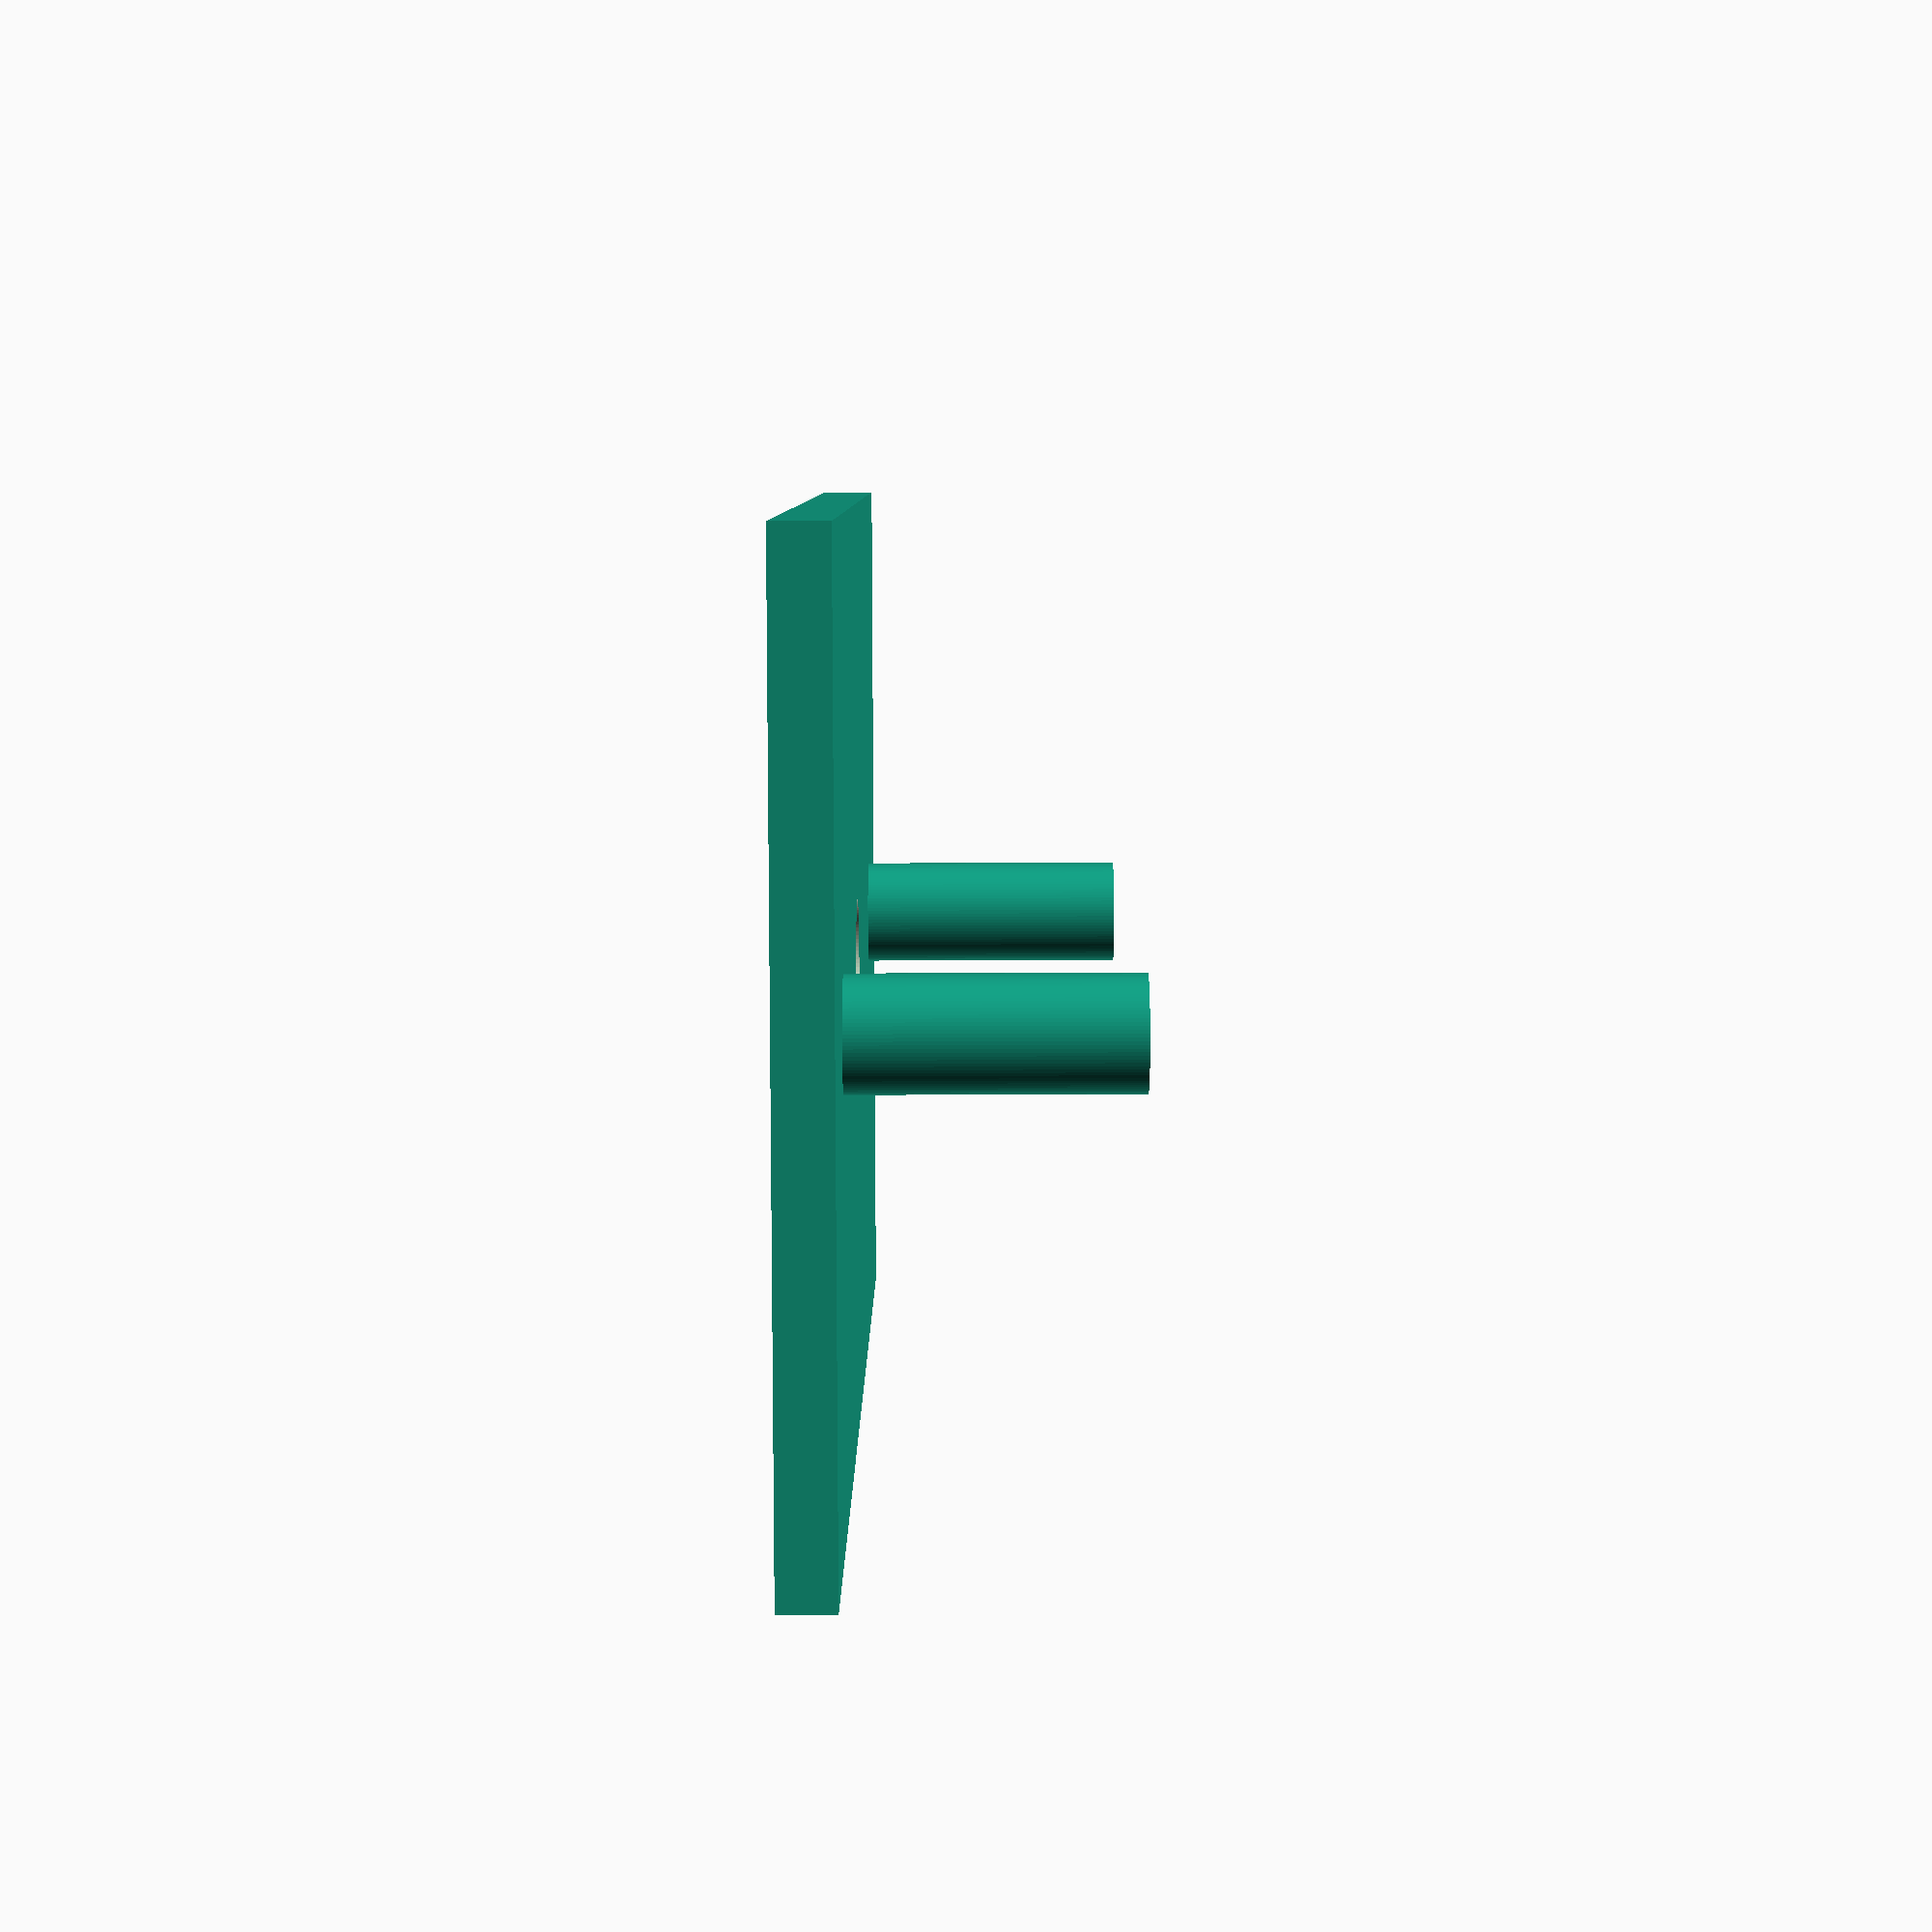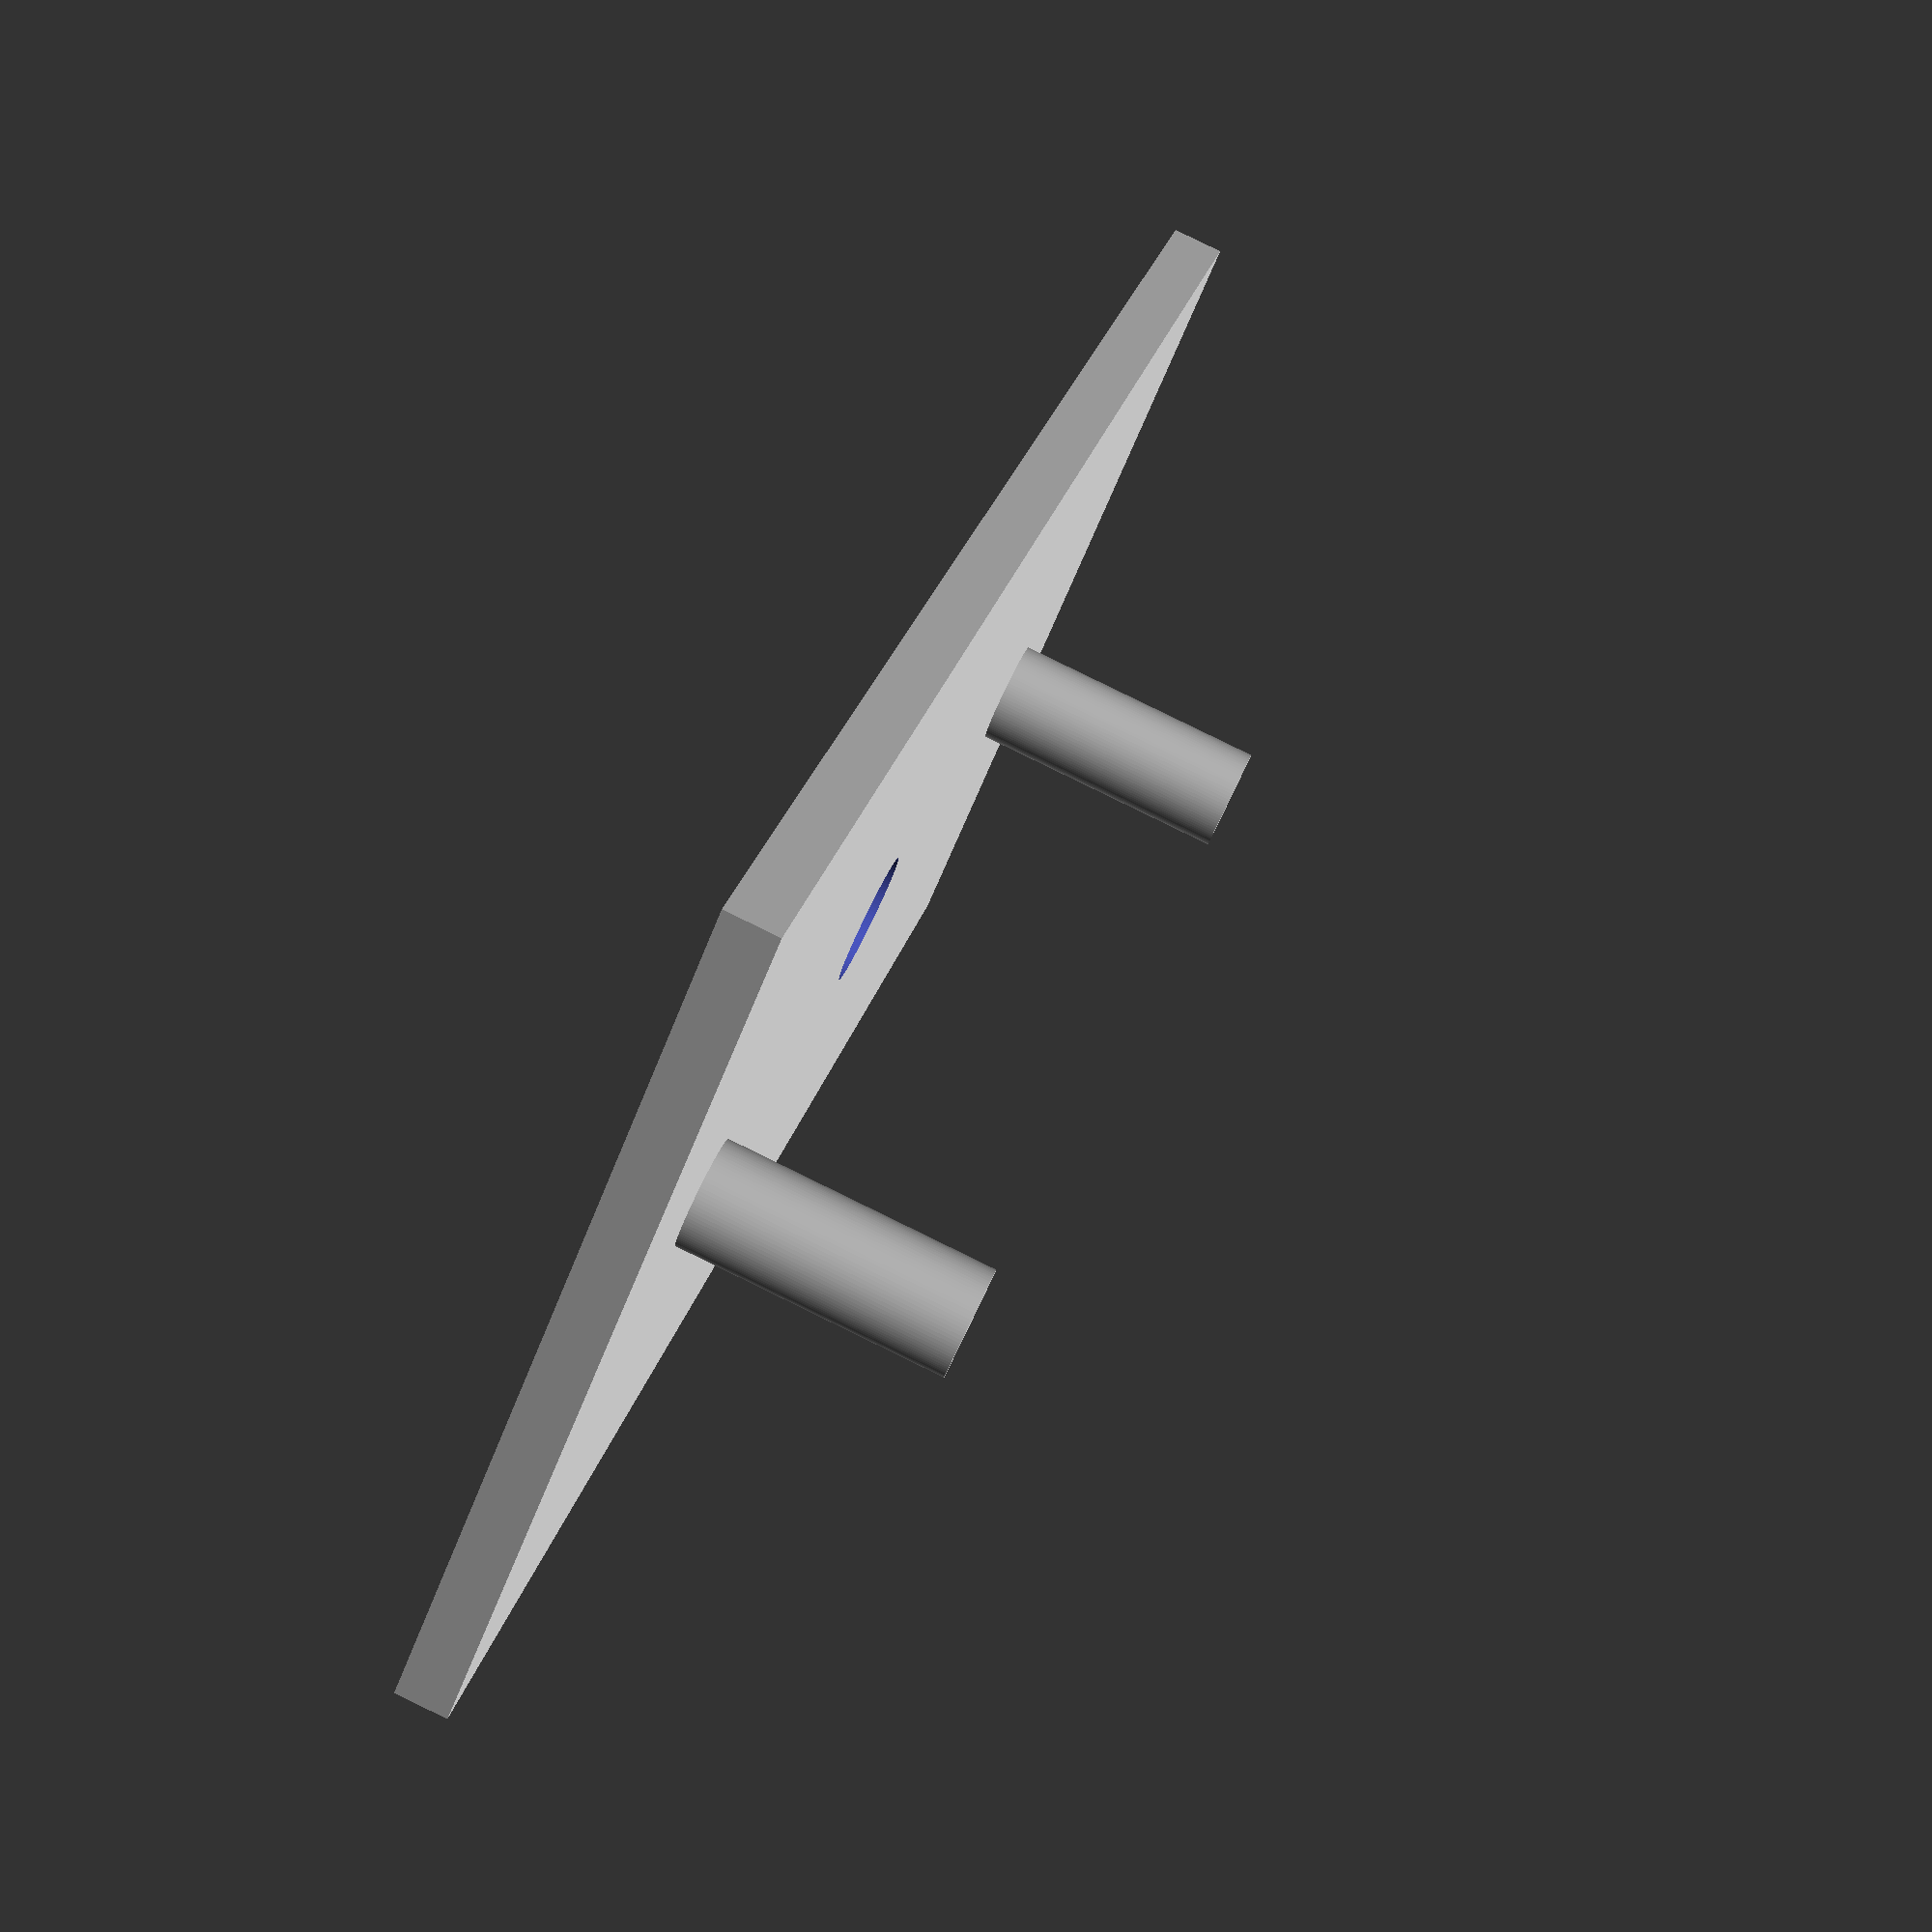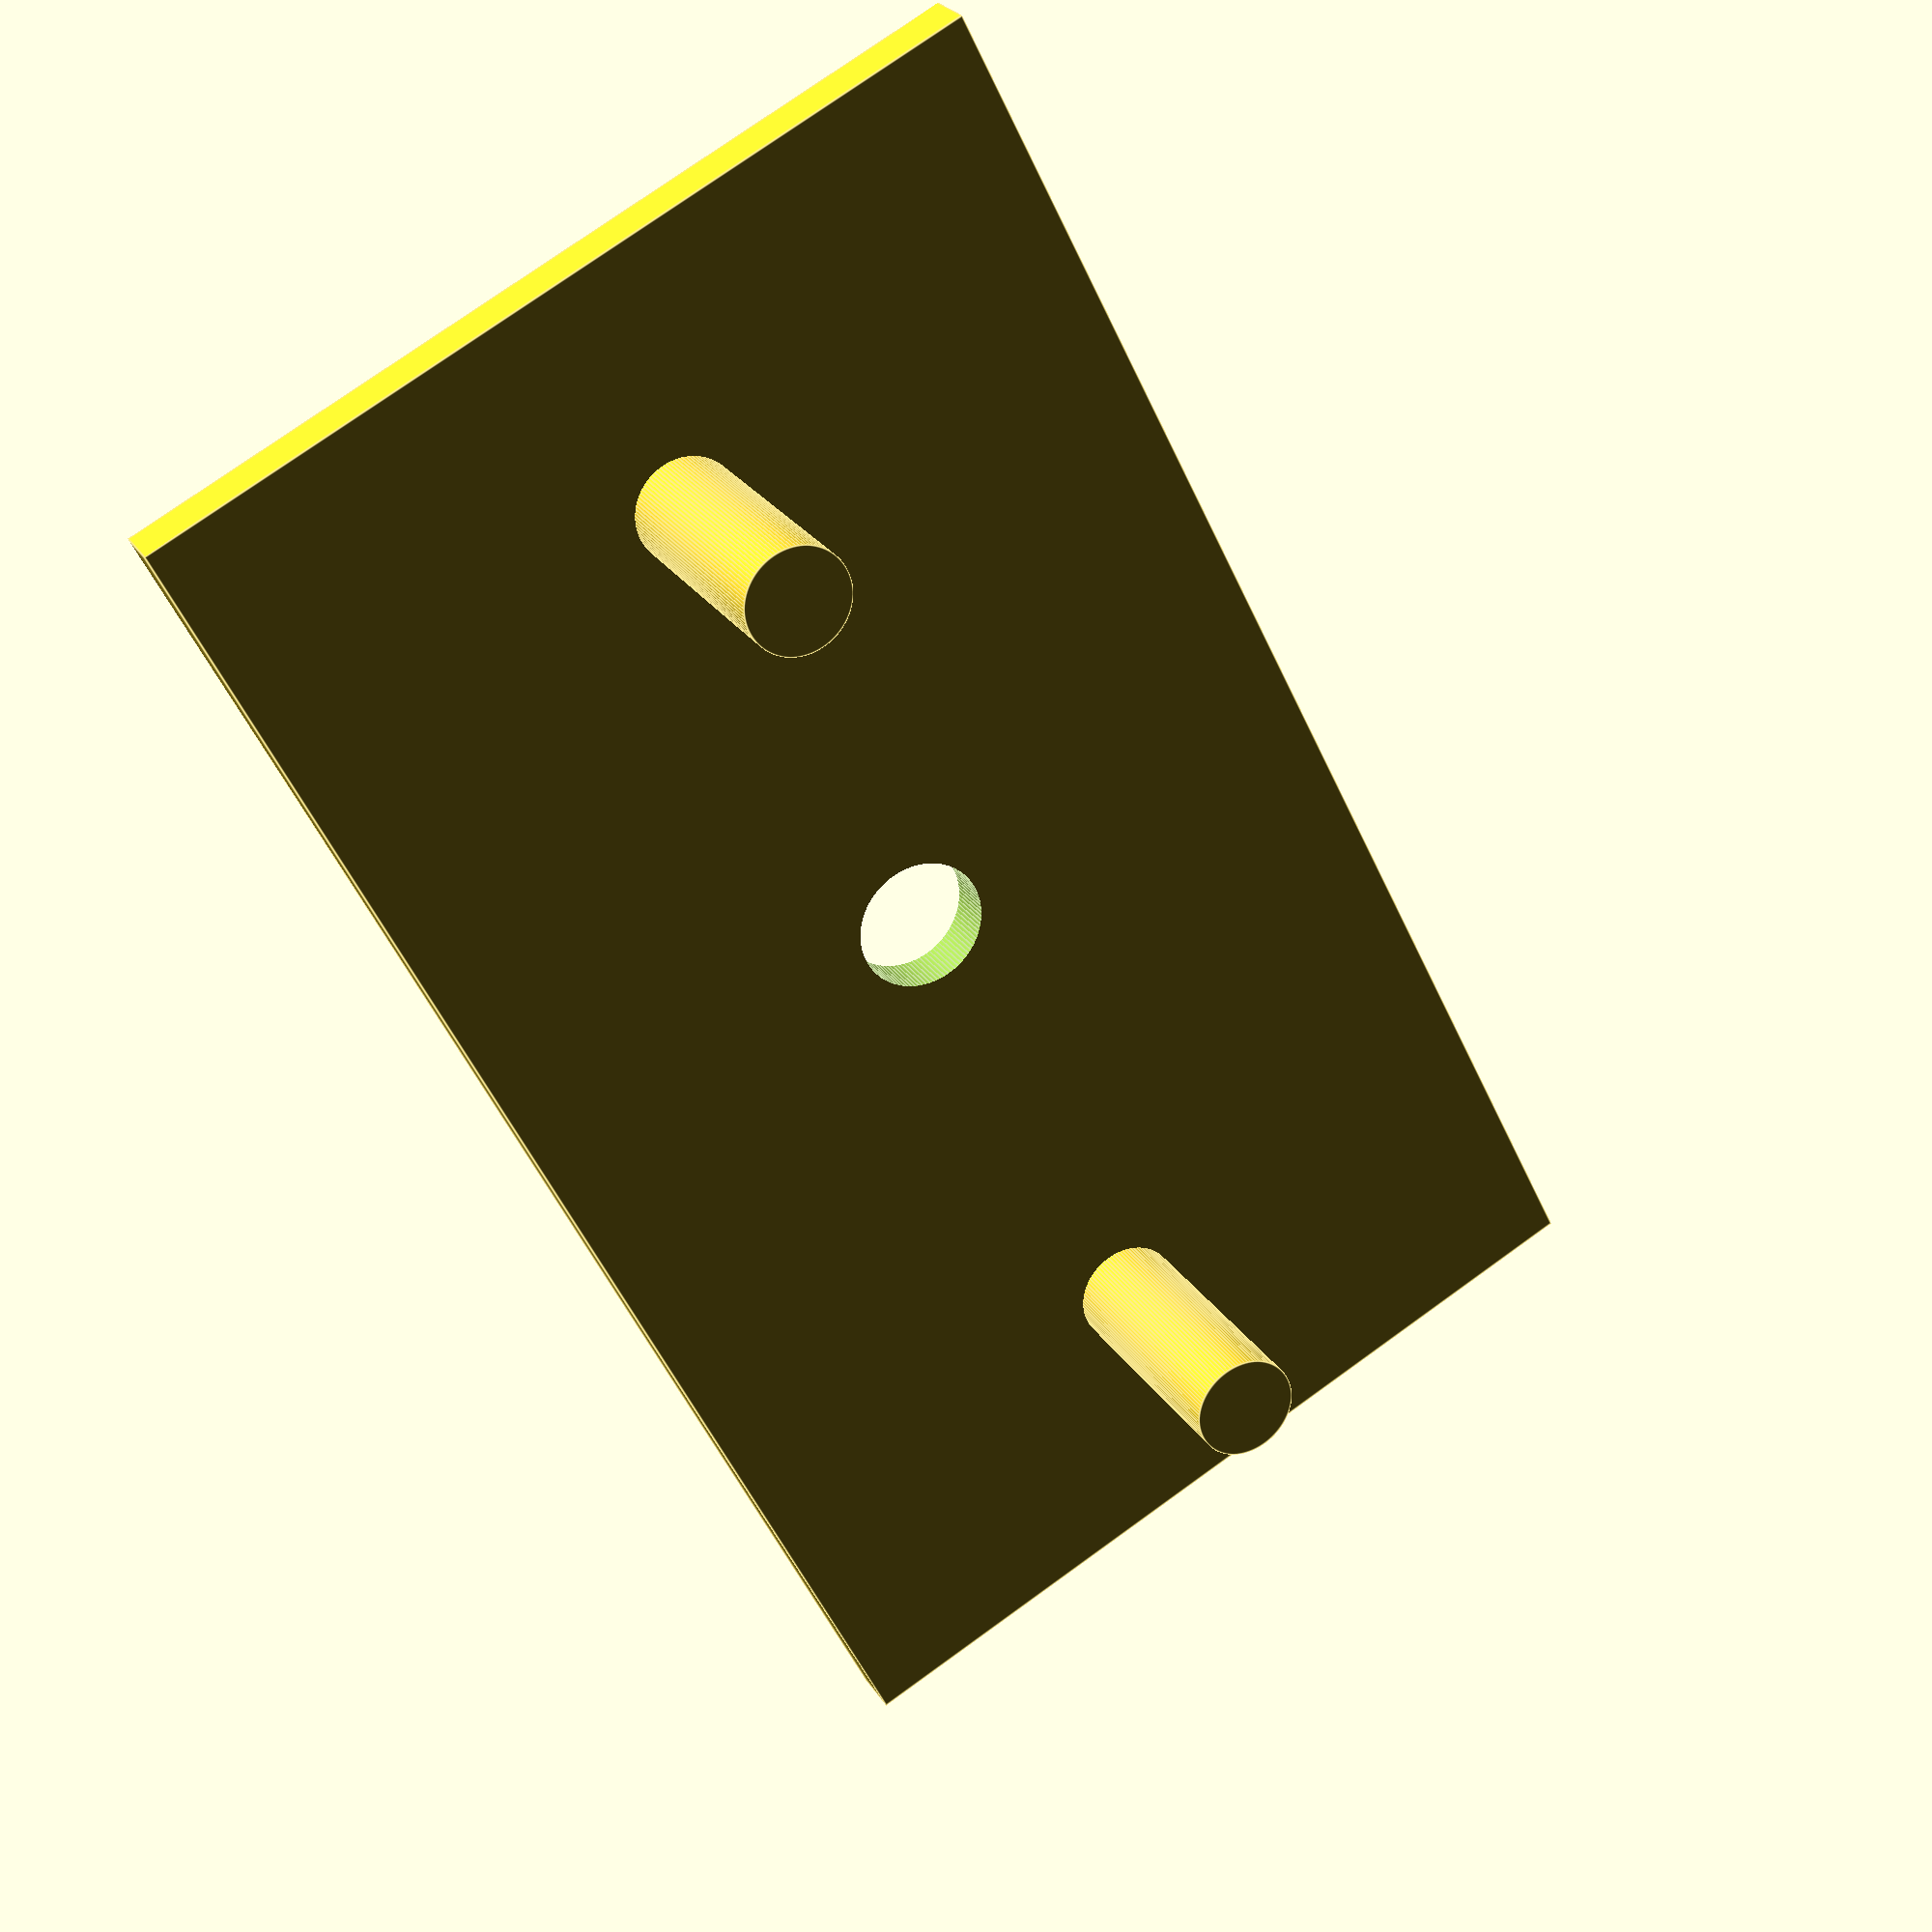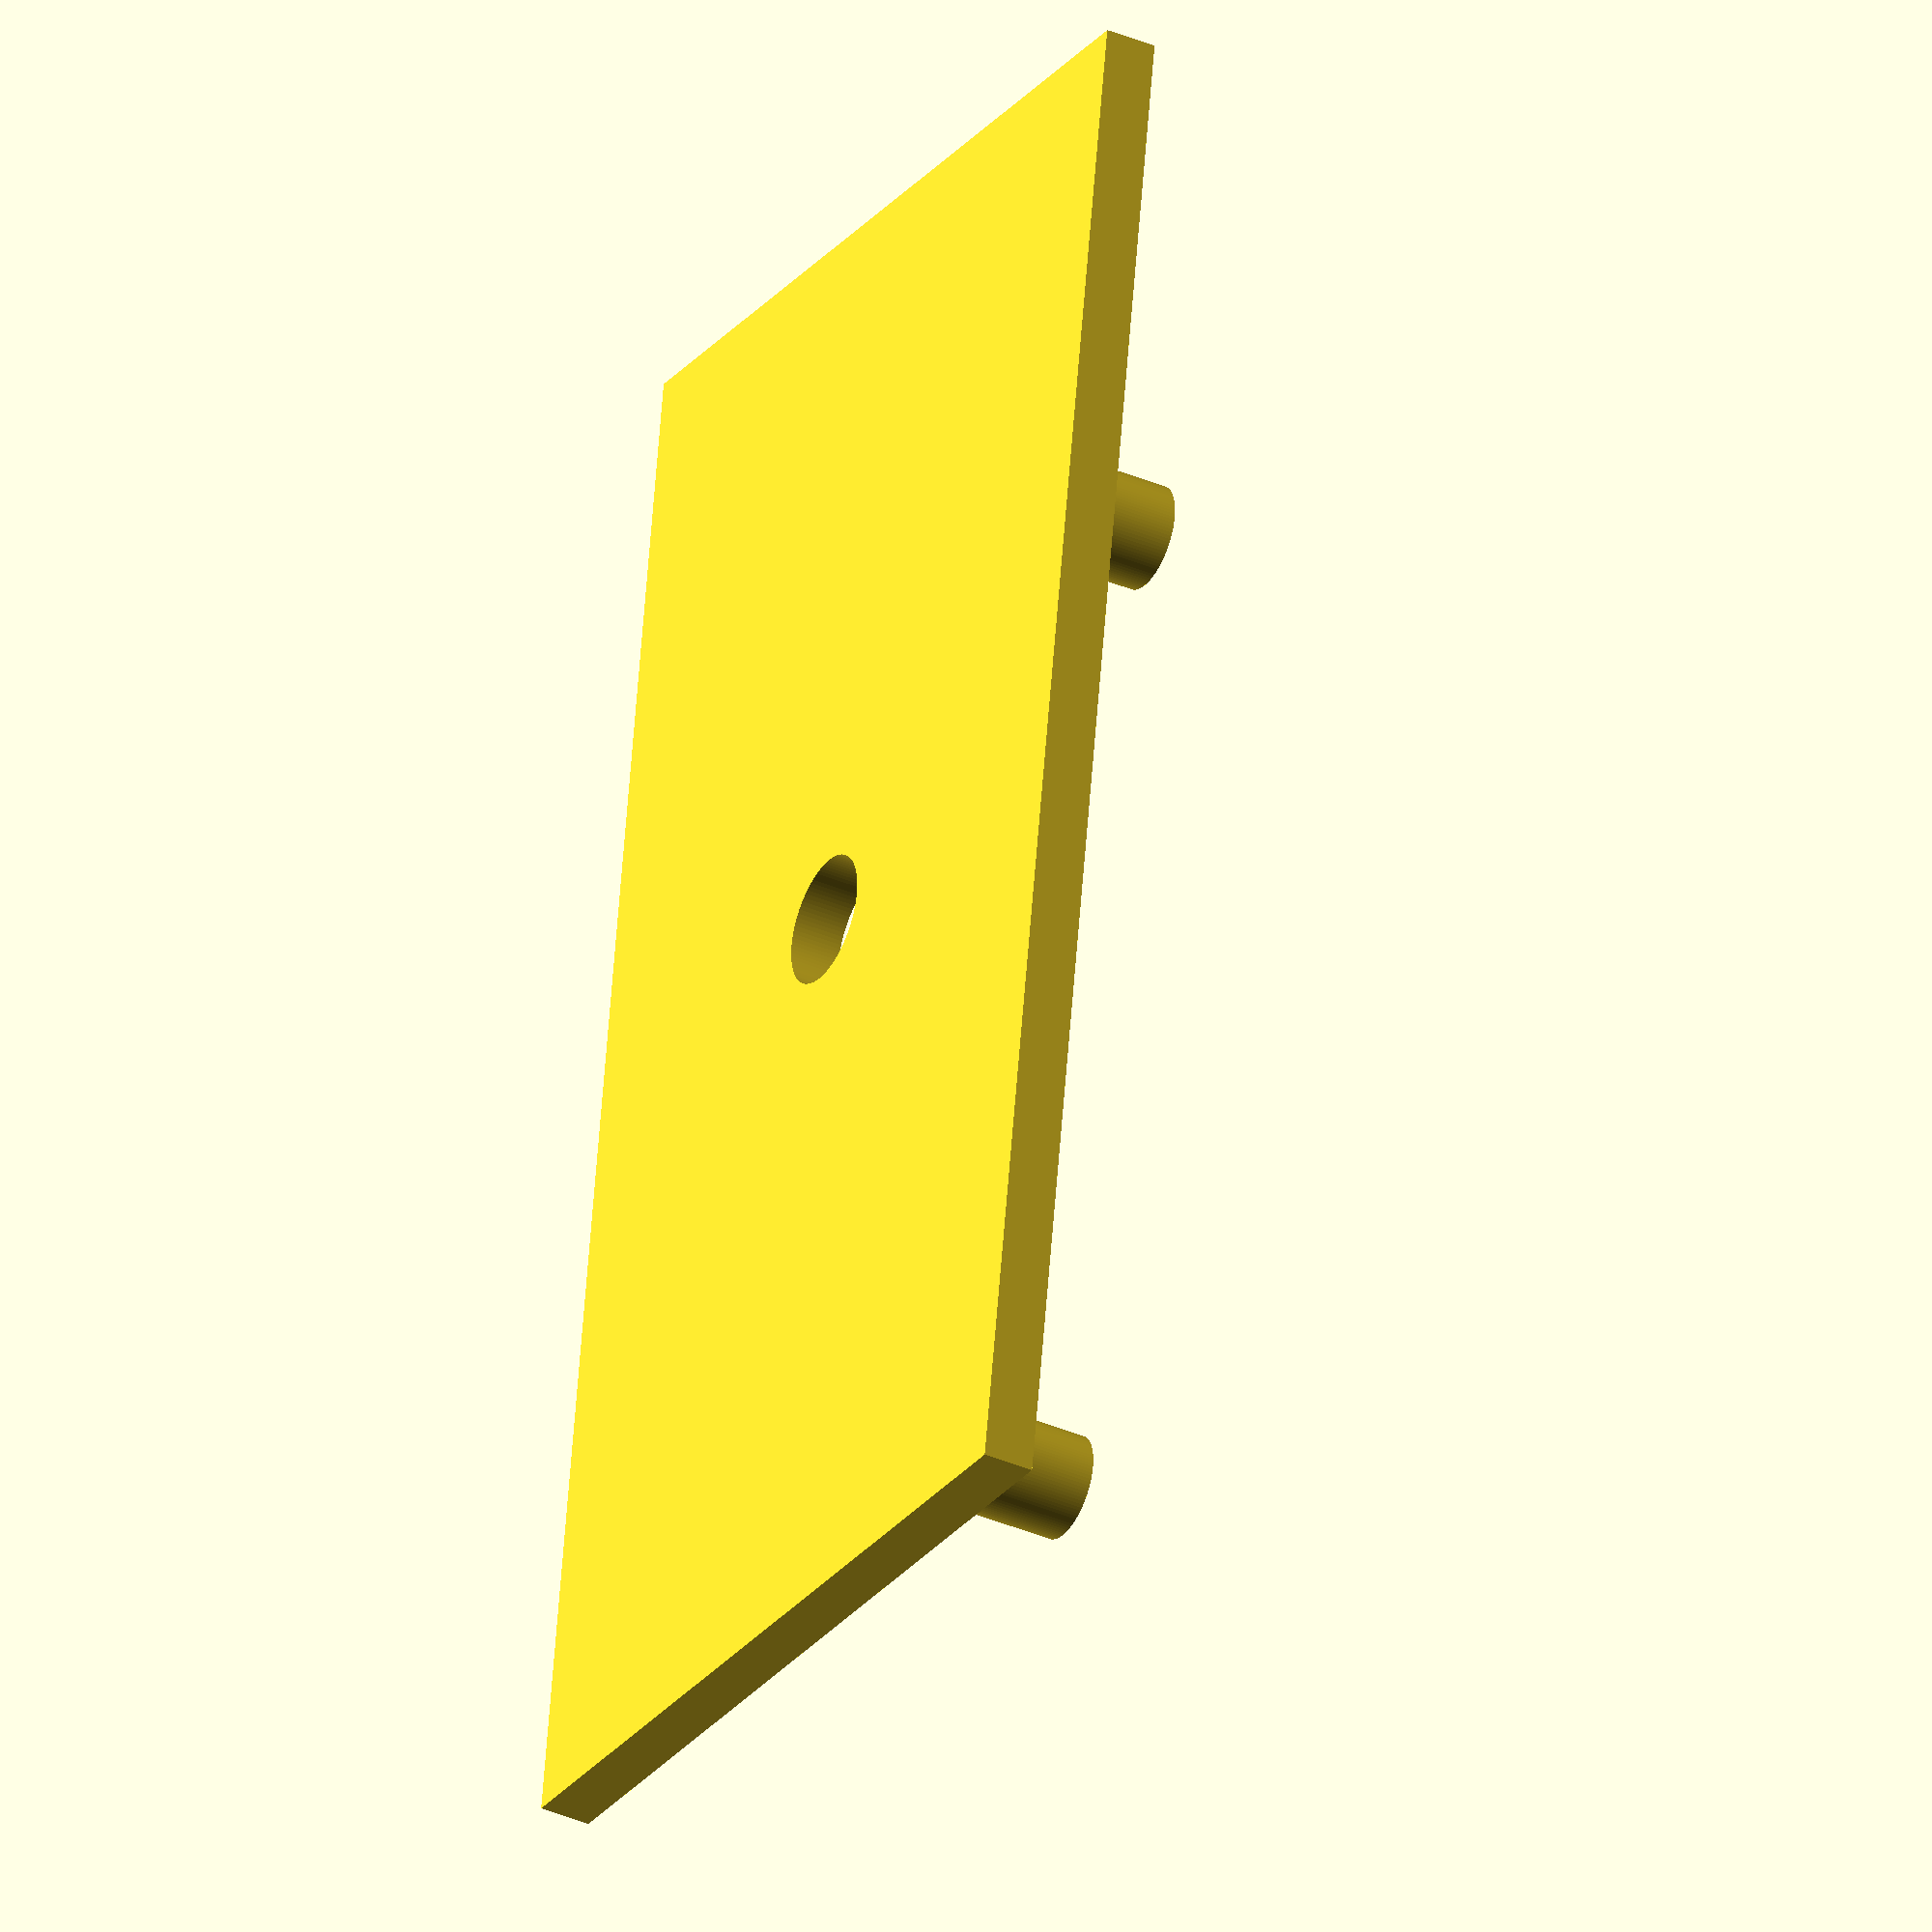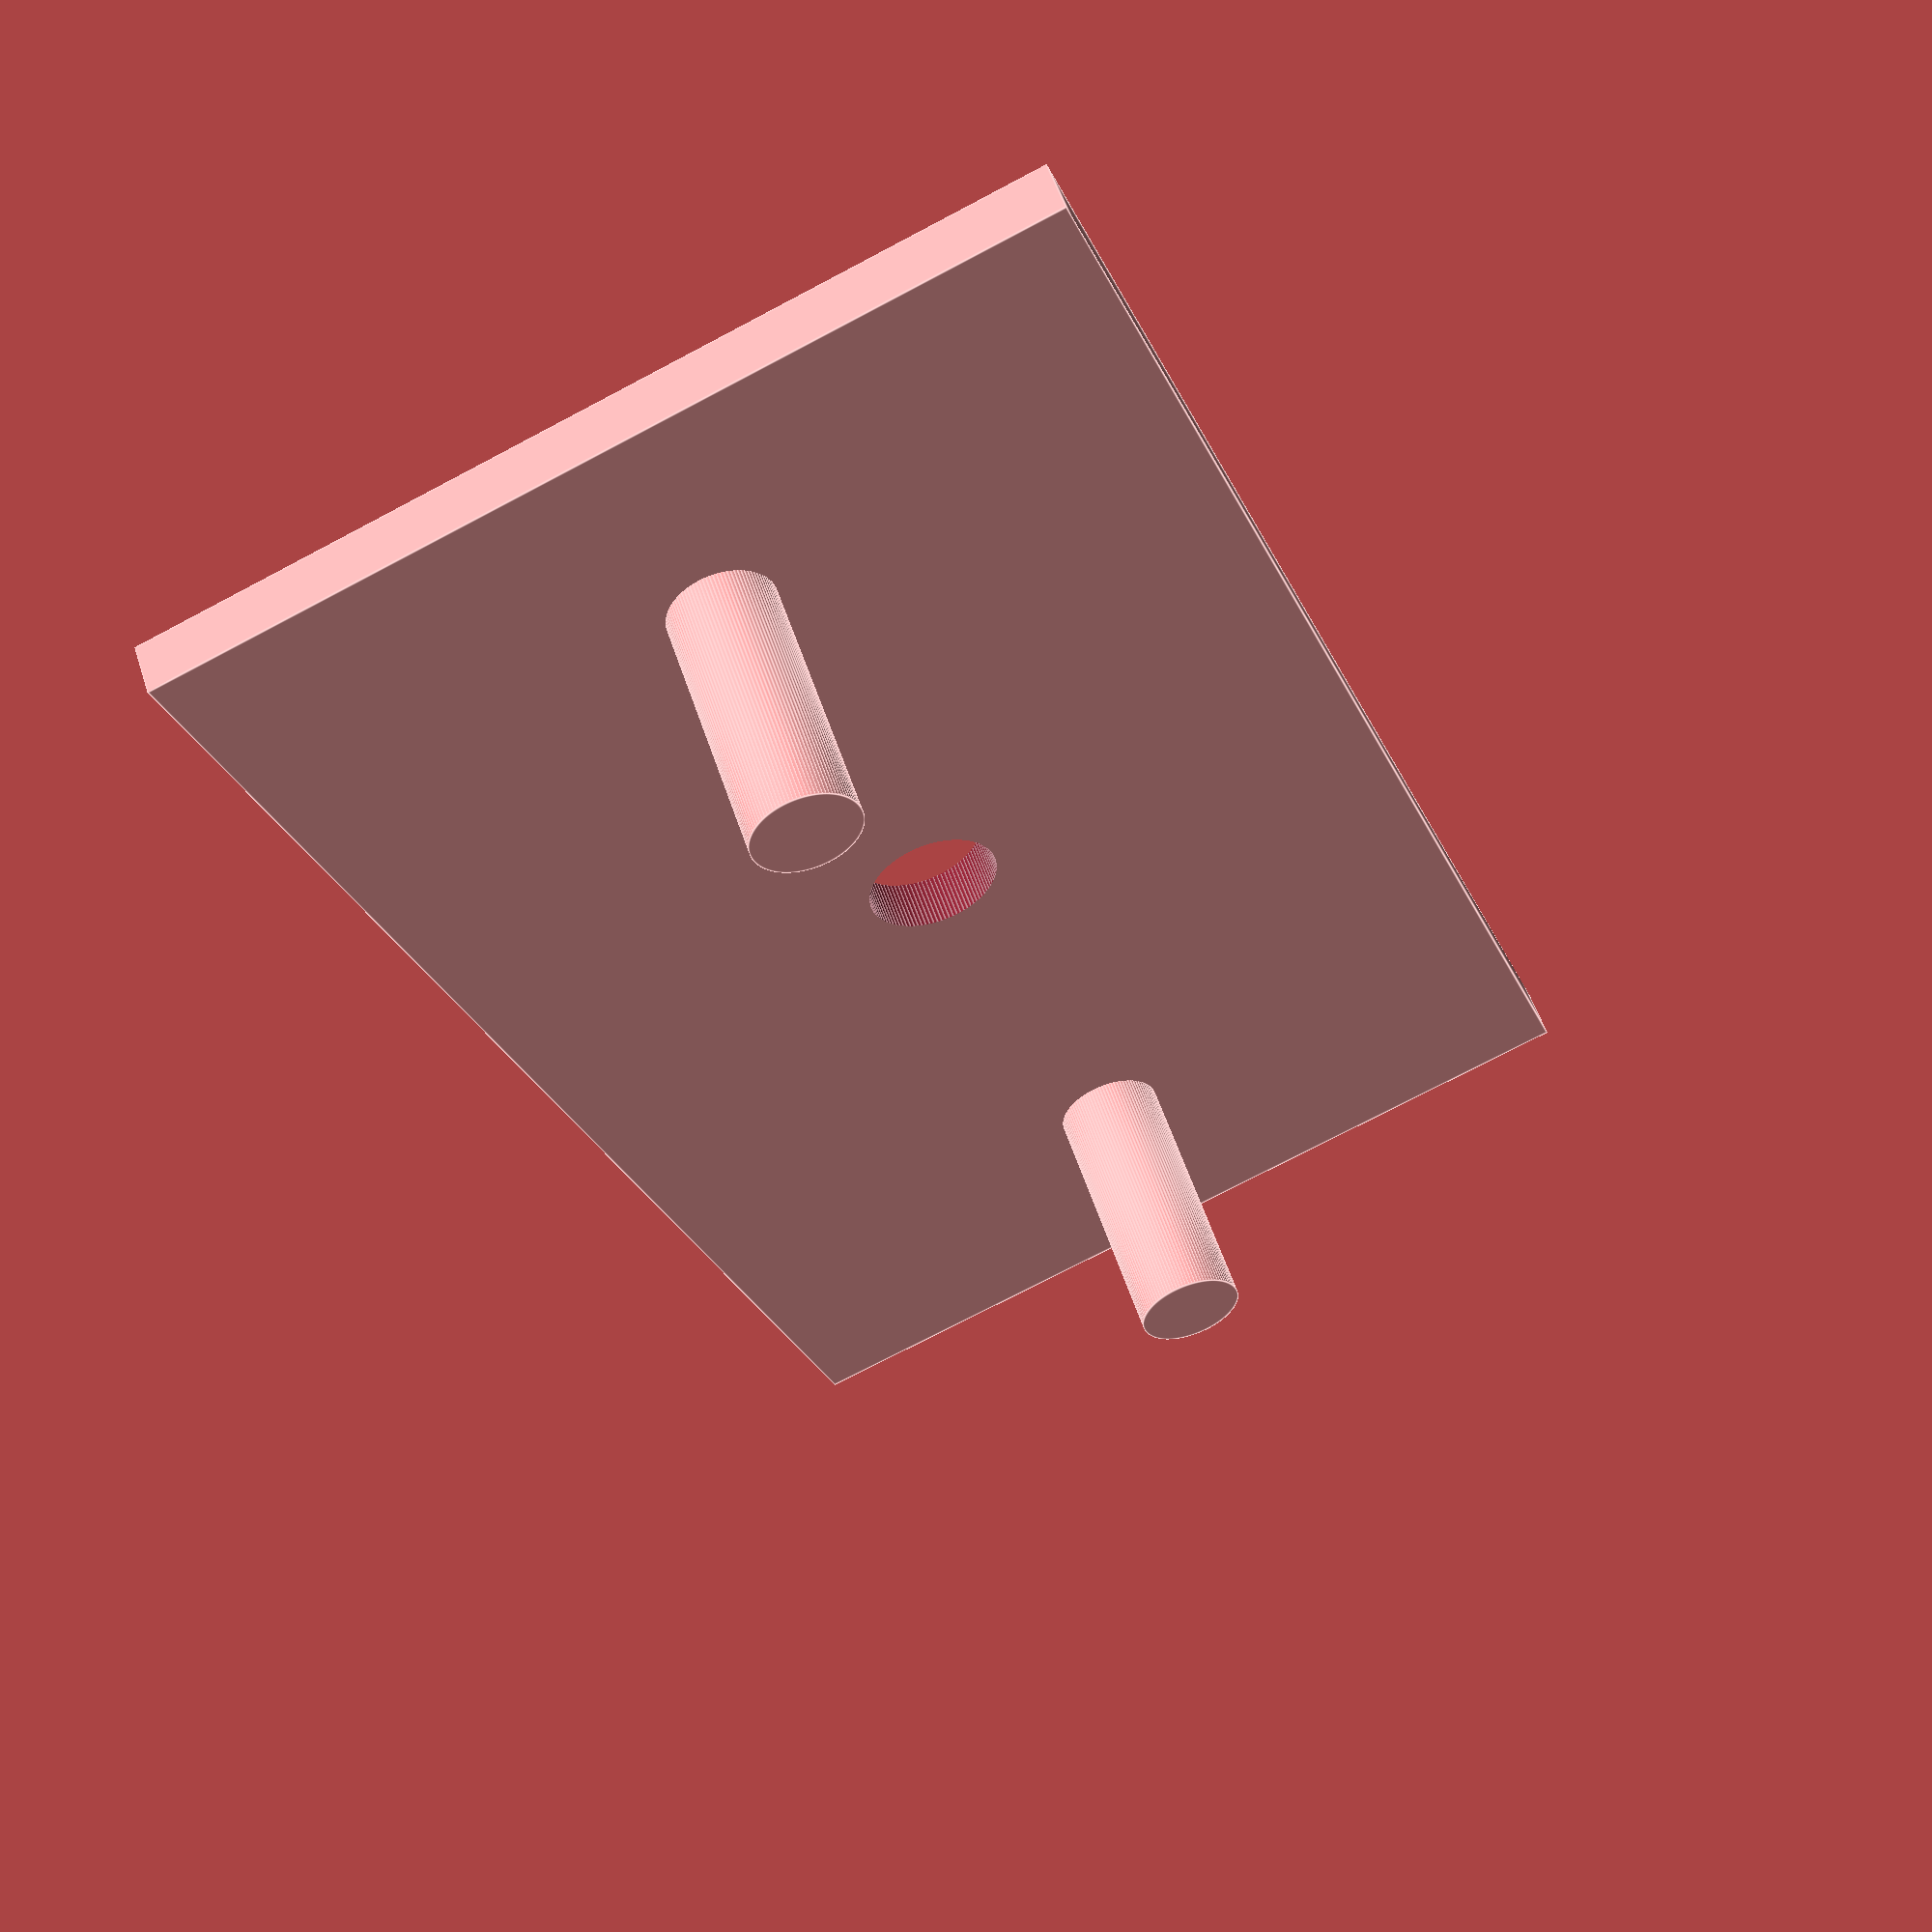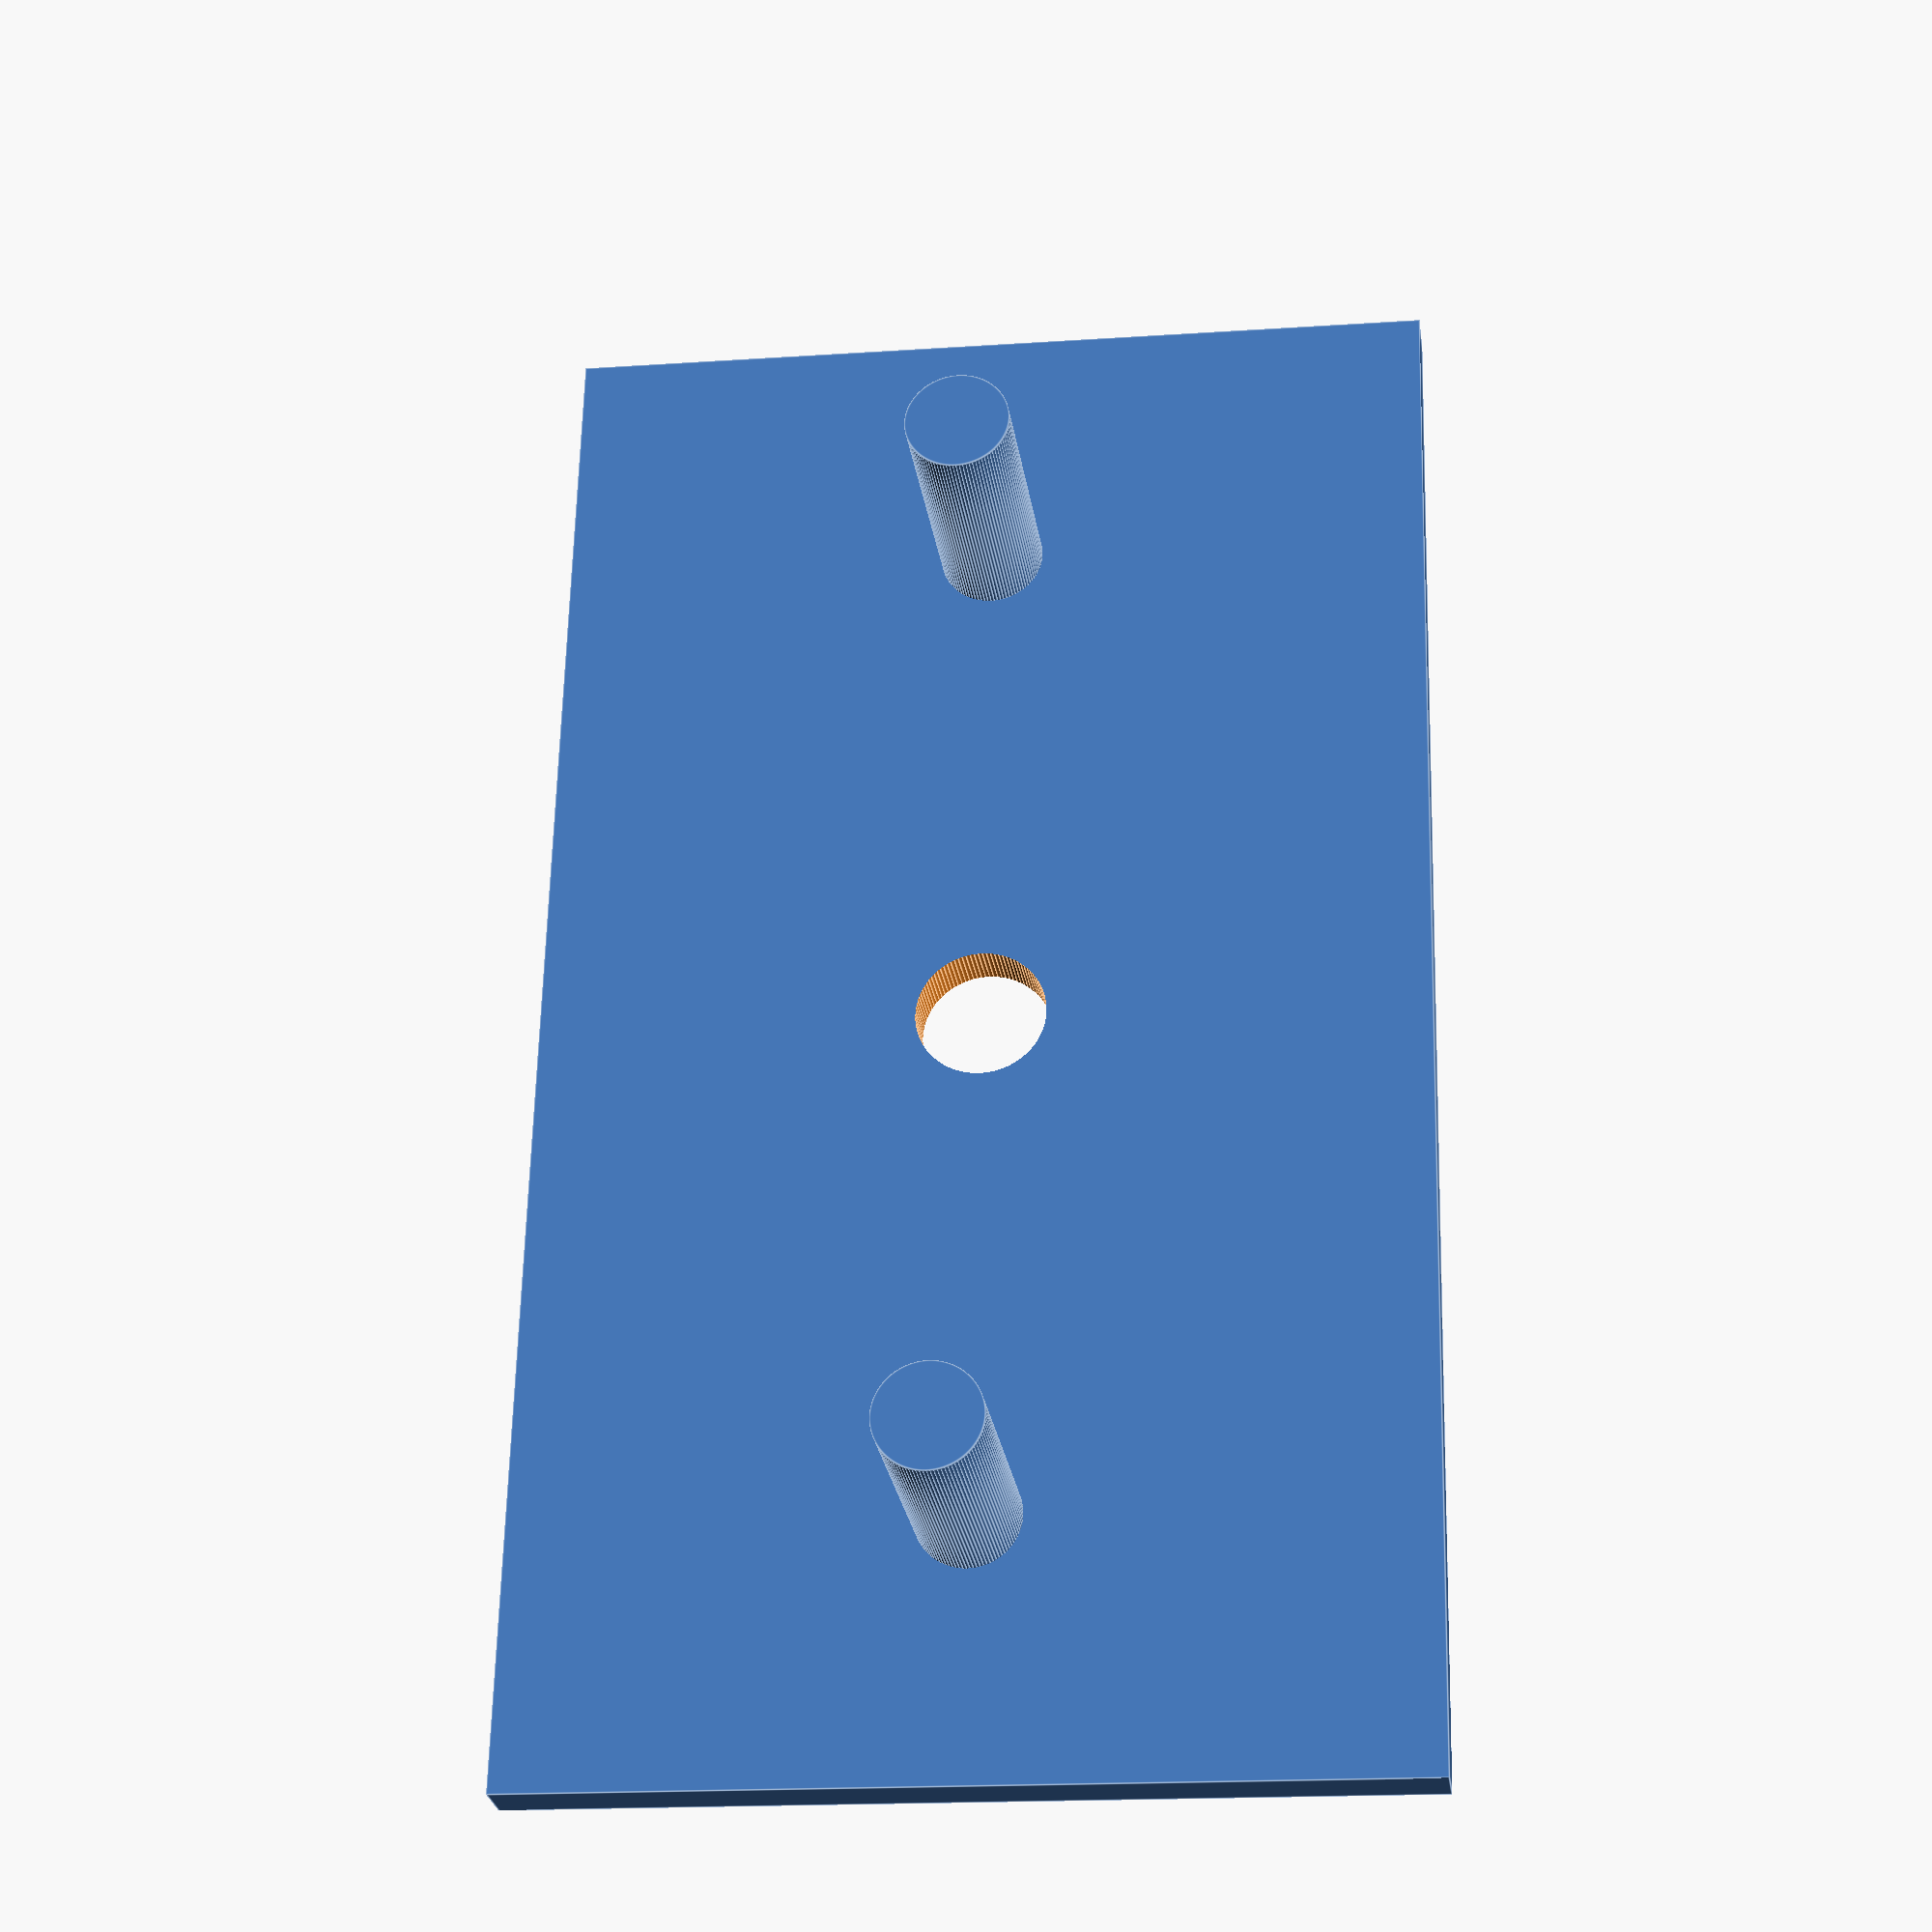
<openscad>
$fn=100;

module razor_head_bottom(r=20) {

	cy_r=r;
	cy_h=r*3;

		translate([0,0,4]) {
			rotate([0,0,0]) {
		
				union() {
			
					difference() {
						translate([0,0, 0]) {
							rotate([0,90,0]) {
								cube([4, 68, 120]);
							}
						}
			
						//center hole
						translate([60,34,-5]) {
							rotate([0,0,0]) {
								cylinder(r = 5, h=25);
							}
						}
					}//diff
	
					//side pegs
					translate([20,34,-4]) {
						rotate([0,0,0]) {
							cylinder(r = 4, h=24);
						}
					}
	
					//side pegs
					translate([100,34,-4]) {
						rotate([0,0,0]) {
							cylinder(r = 4, h=24);
						}
					}
			}//union
		}
	}
}
razor_head_bottom();
</openscad>
<views>
elev=67.5 azim=286.1 roll=270.2 proj=p view=solid
elev=95.0 azim=53.2 roll=244.0 proj=p view=solid
elev=334.9 azim=63.3 roll=335.1 proj=p view=edges
elev=216.2 azim=81.1 roll=299.2 proj=o view=wireframe
elev=305.7 azim=68.2 roll=342.2 proj=p view=edges
elev=206.5 azim=271.4 roll=172.0 proj=p view=edges
</views>
